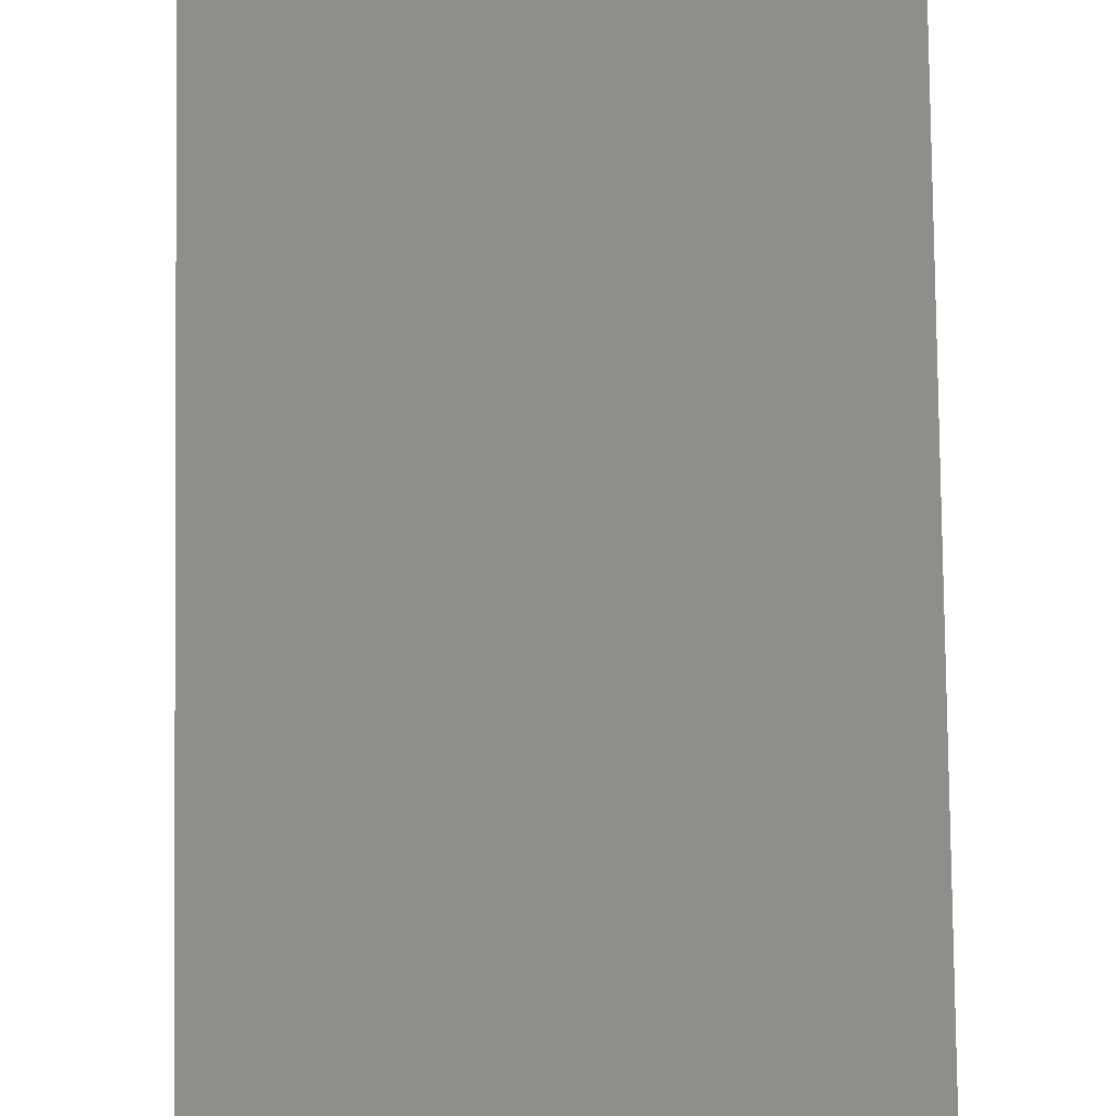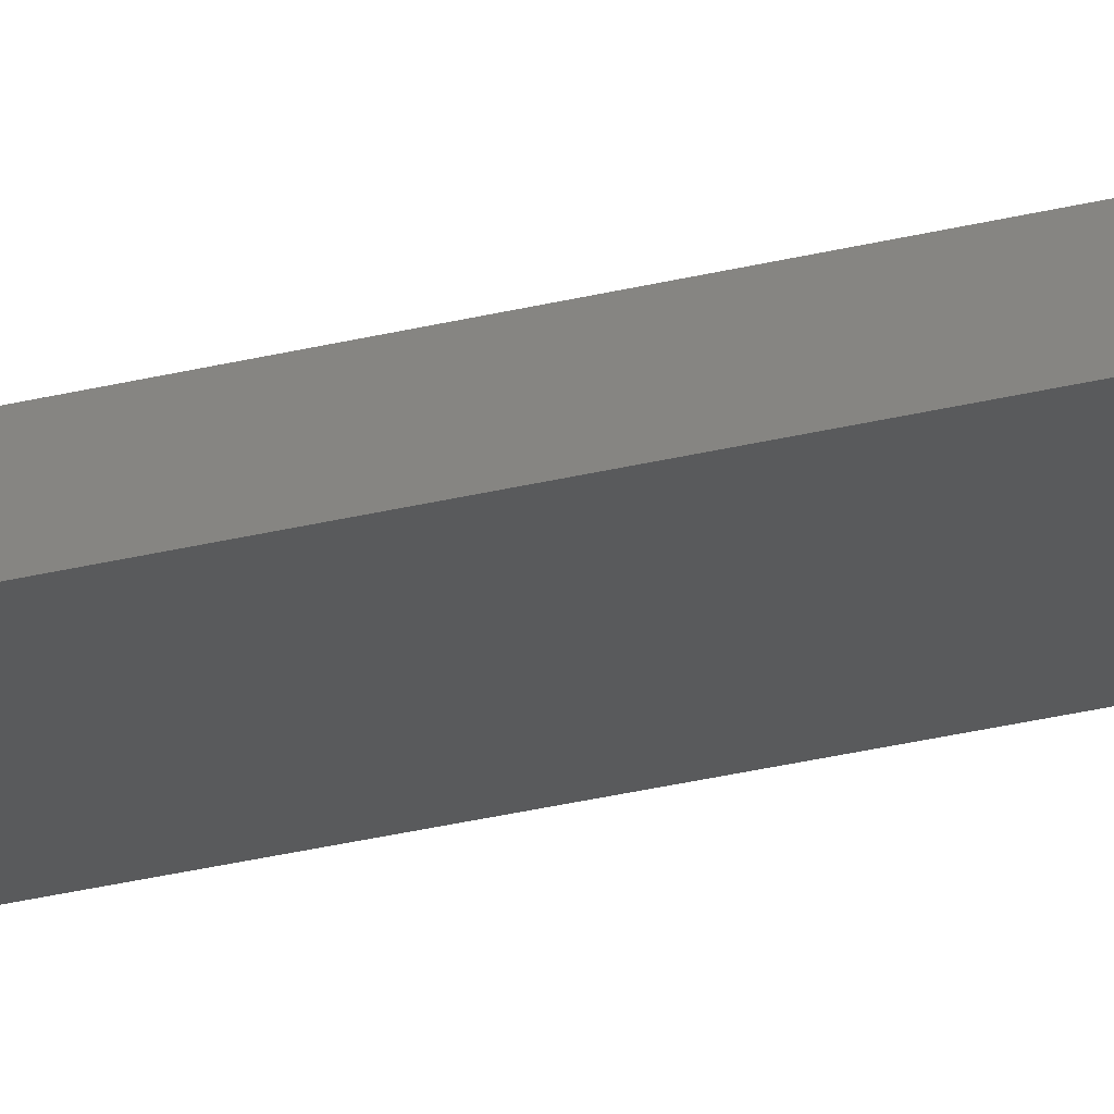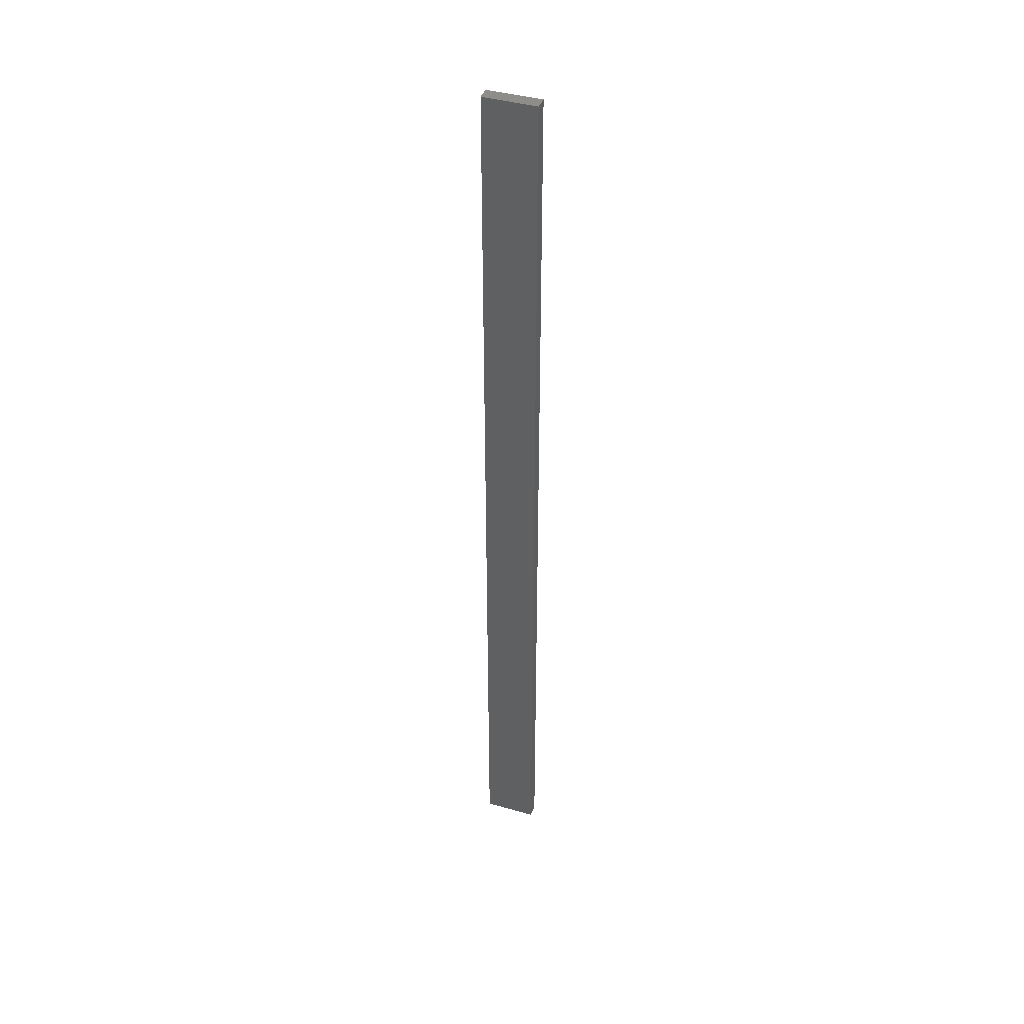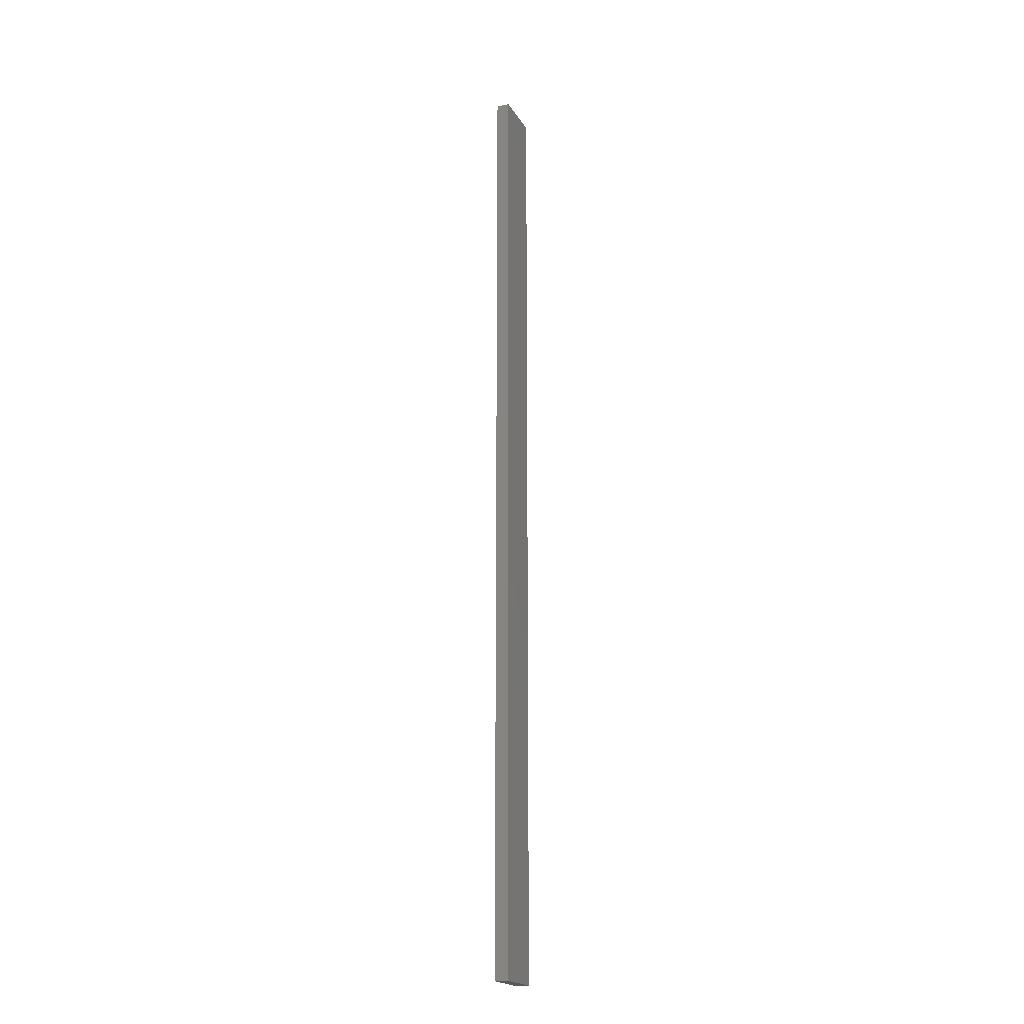
<metadata>
{"format":"stl","ext":"stl","renderer":"f3d","projection":"perspective","resolution":1024,"background":"white","views":[{"elev":43.8,"azim":179.5,"up":"+Y"},{"elev":-23.0,"azim":-65.0,"up":"+Y"},{"elev":41.4,"azim":-160.9,"up":"+Z"},{"elev":-20.1,"azim":-67.5,"up":"+Z"}]}
</metadata>
<code>
# stl→obj: 16 verts, 28 faces
v 0.4445 -4.351 120.4
v 0.3779 -4.351 120.4
v 0.3779 -4.351 116.8
v 0.4445 -4.351 116.8
v 0.5112 -4.351 120.4
v 0.5112 -4.351 116.8
v 0.5779 -4.351 120.4
v 0.5779 -4.351 116.8
v 0.5778 -4.301 116.8
v 0.5778 -4.301 120.4
v 0.3779 -4.301 116.8
v 0.4445 -4.301 120.4
v 0.4445 -4.301 116.8
v 0.3779 -4.301 120.4
v 0.5111 -4.301 120.4
v 0.5111 -4.301 116.8
f 1 2 3
f 1 3 4
f 5 4 6
f 5 1 4
f 7 6 8
f 7 5 6
f 7 9 10
f 8 9 7
f 11 12 13
f 14 12 11
f 13 15 16
f 12 15 13
f 16 10 9
f 15 10 16
f 14 3 2
f 11 3 14
f 16 9 8
f 6 16 8
f 4 13 16
f 4 16 6
f 3 11 13
f 3 13 4
f 10 15 7
f 15 5 7
f 12 1 15
f 15 1 5
f 14 2 12
f 12 2 1

</code>
